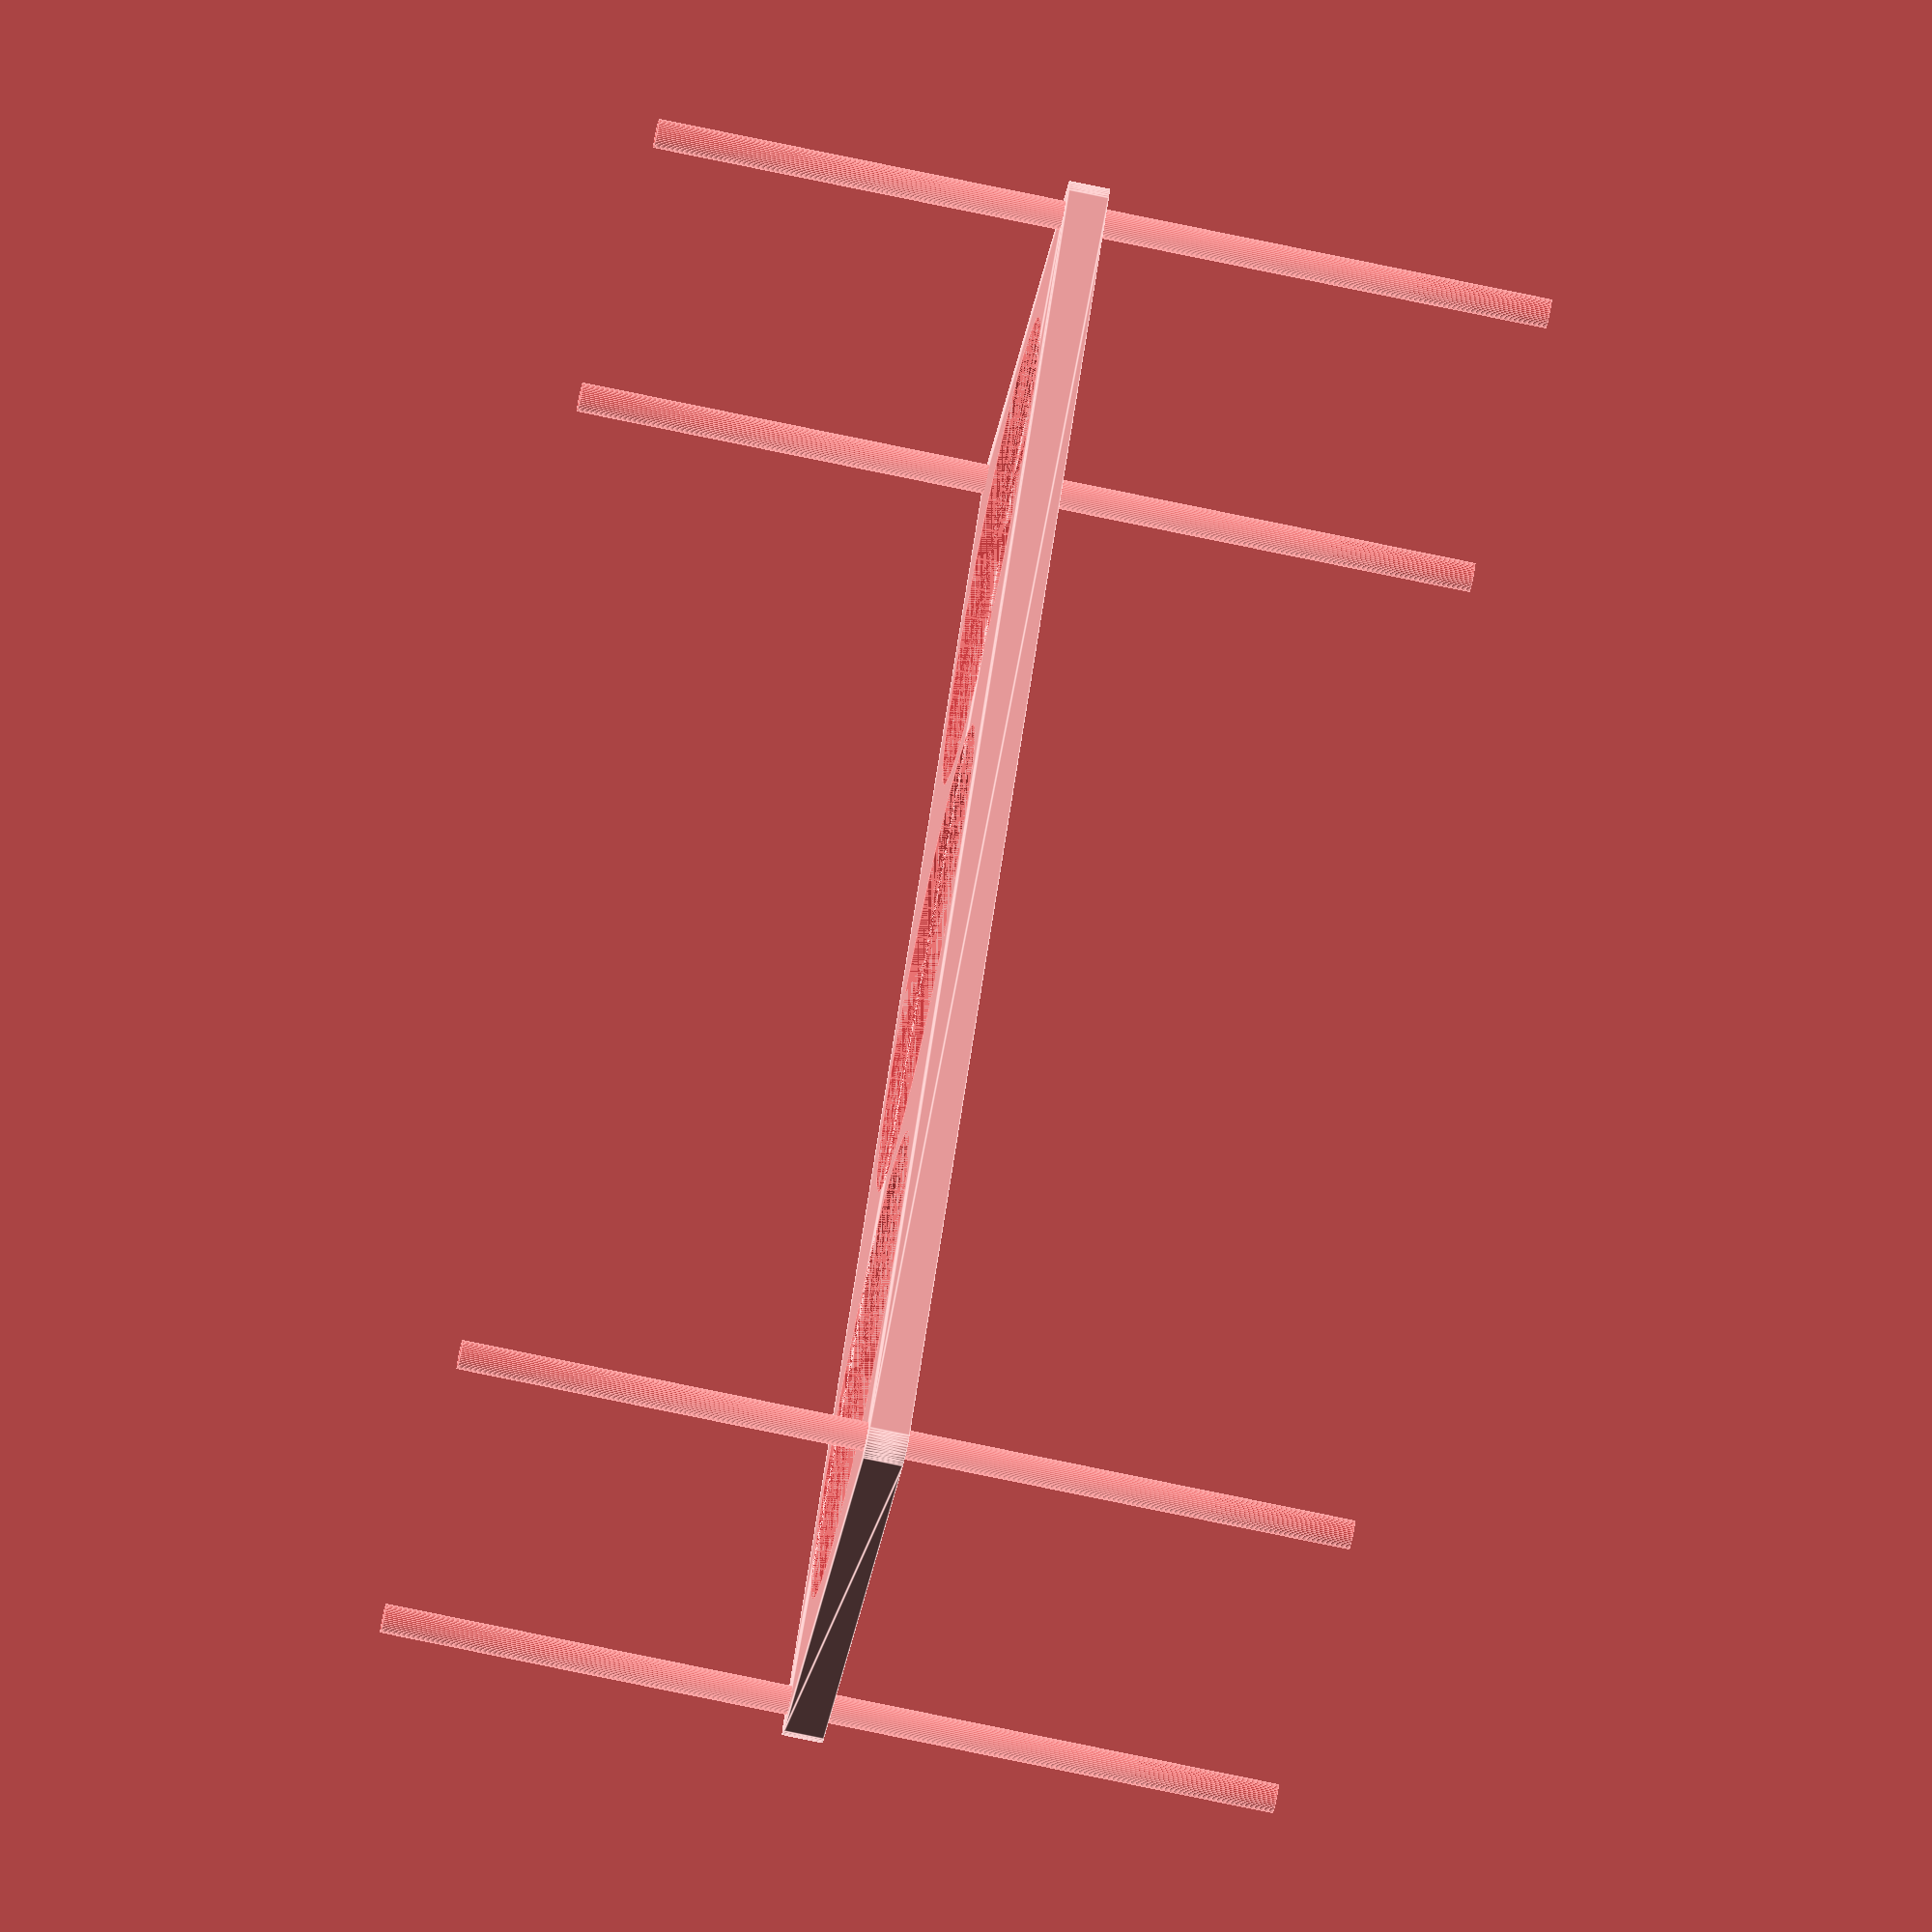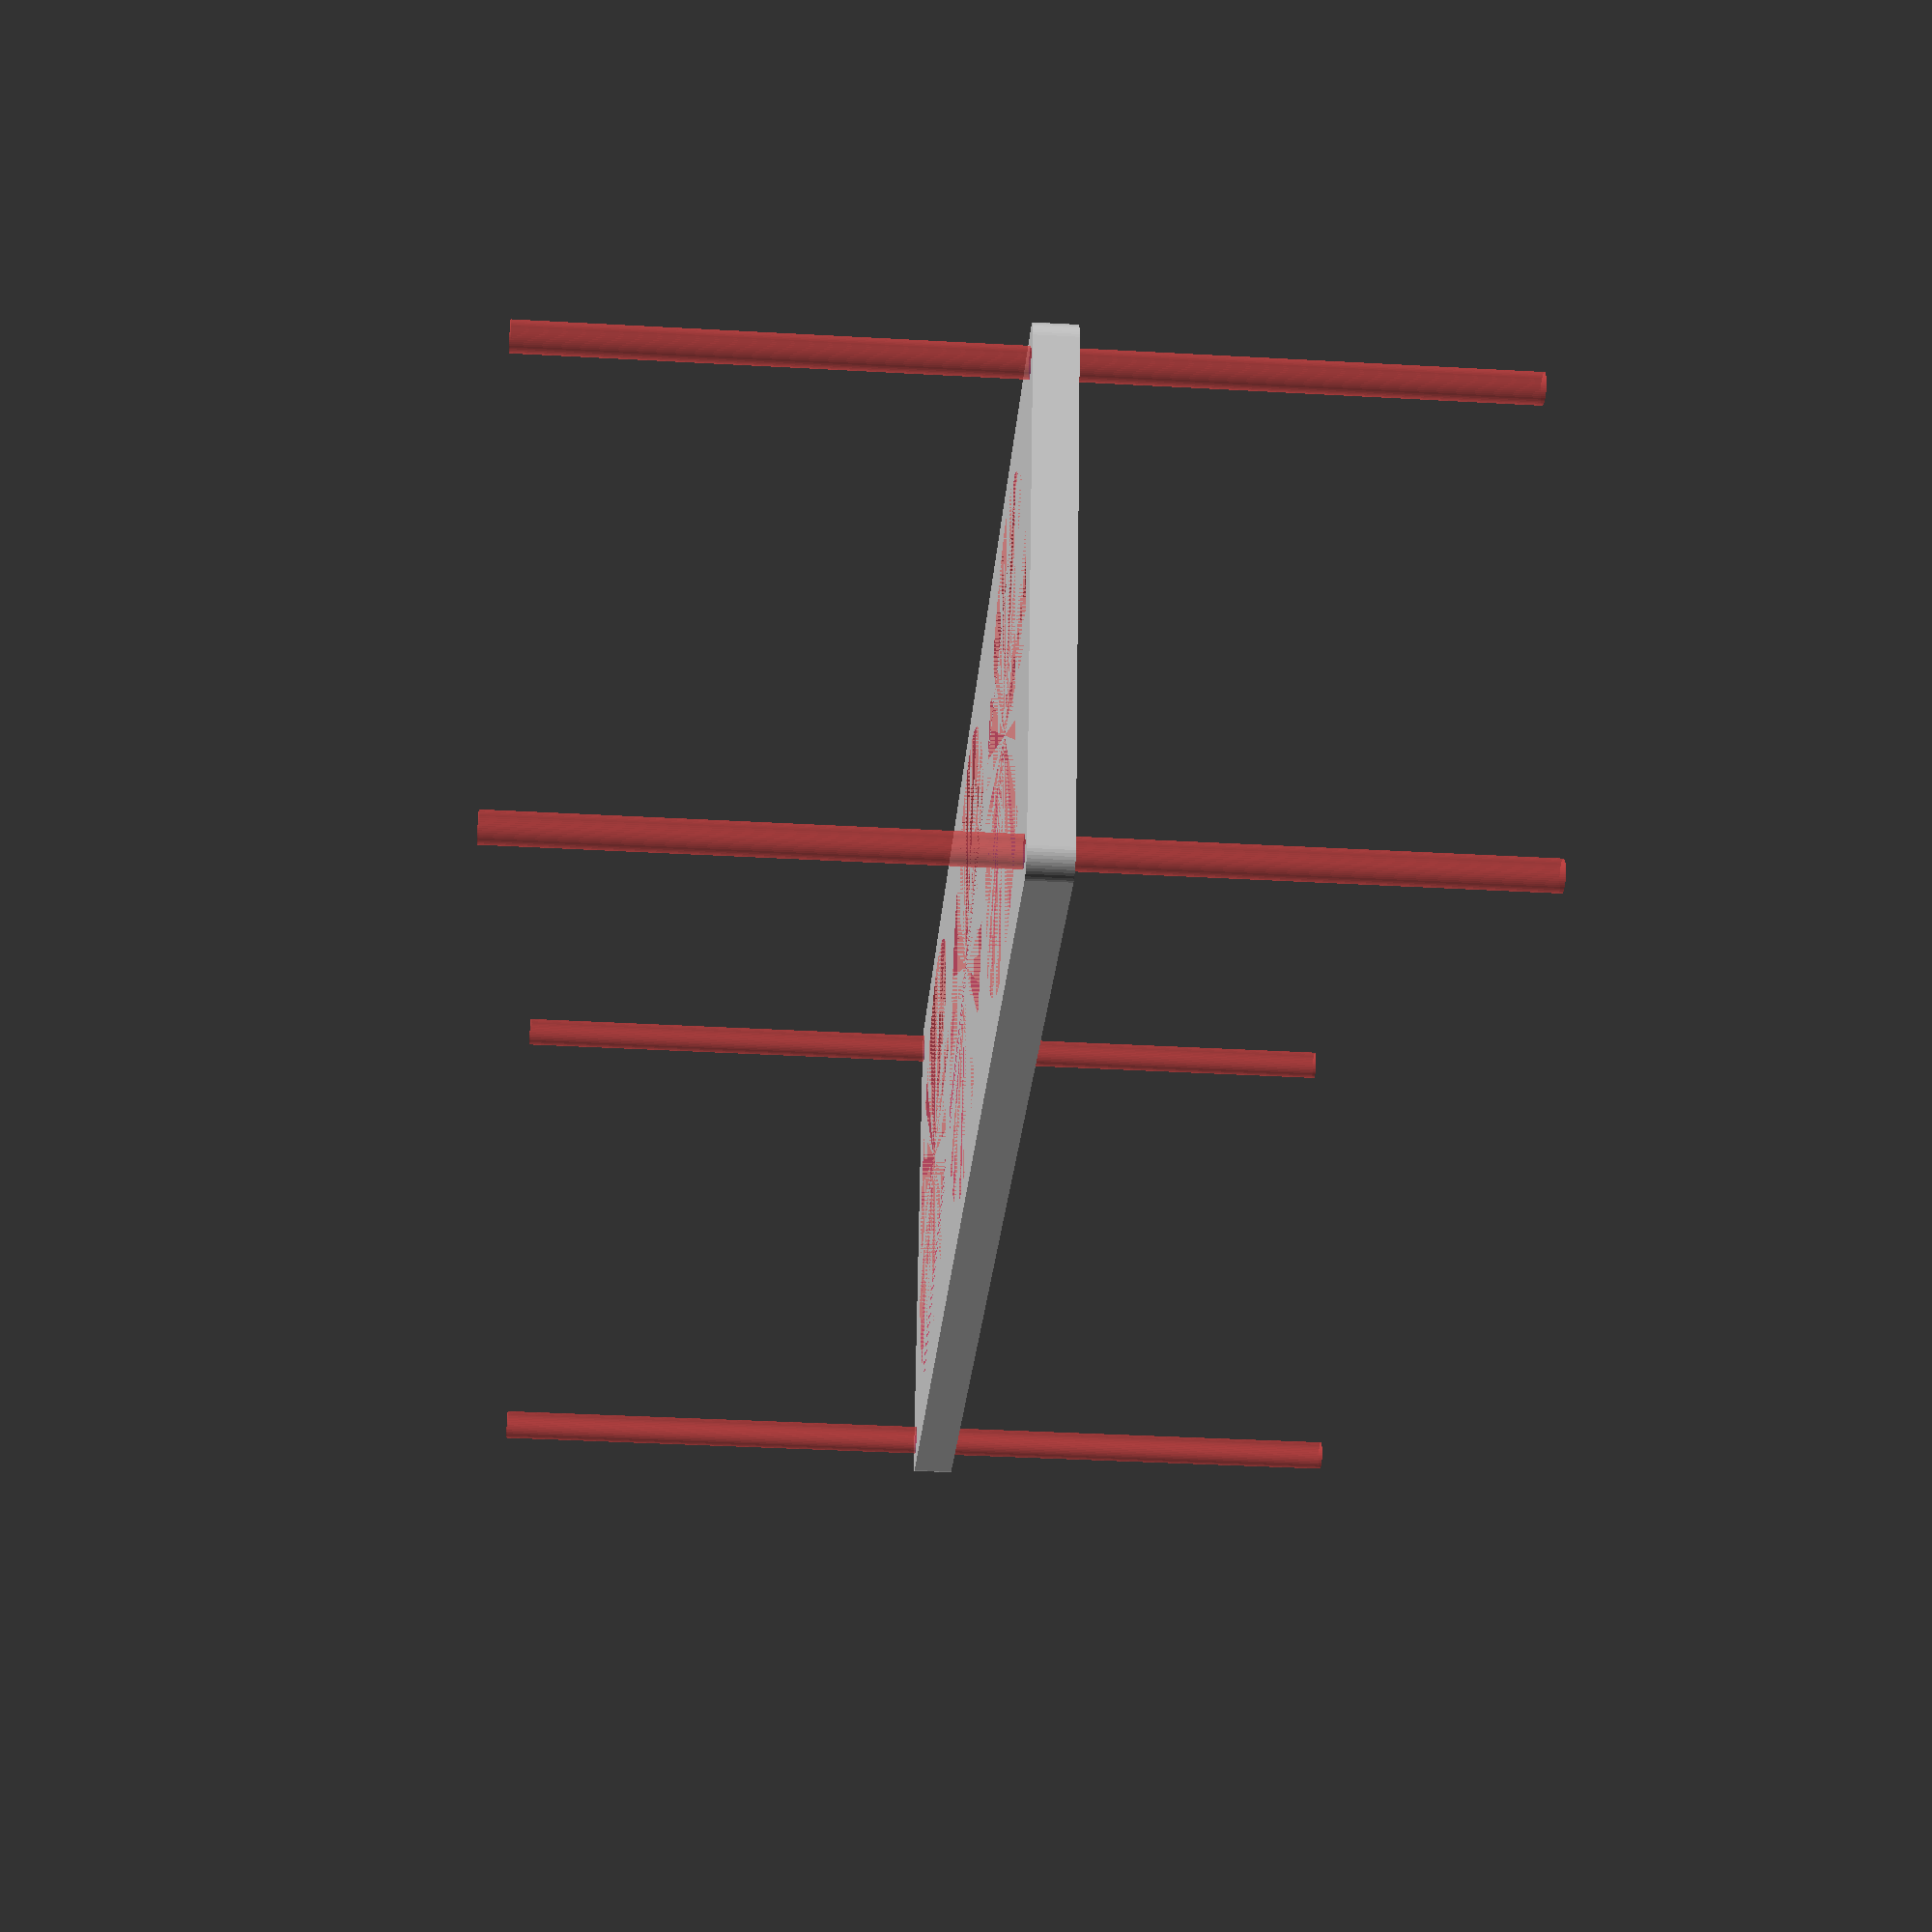
<openscad>
$fn = 50;


difference() {
	union() {
		hull() {
			translate(v = [-167.0000000000, 54.5000000000, 0]) {
				cylinder(h = 9, r = 5);
			}
			translate(v = [167.0000000000, 54.5000000000, 0]) {
				cylinder(h = 9, r = 5);
			}
			translate(v = [-167.0000000000, -54.5000000000, 0]) {
				cylinder(h = 9, r = 5);
			}
			translate(v = [167.0000000000, -54.5000000000, 0]) {
				cylinder(h = 9, r = 5);
			}
		}
	}
	union() {
		#translate(v = [-165.0000000000, -52.5000000000, -100.0000000000]) {
			cylinder(h = 200, r = 3.2500000000);
		}
		#translate(v = [-165.0000000000, 52.5000000000, -100.0000000000]) {
			cylinder(h = 200, r = 3.2500000000);
		}
		#translate(v = [165.0000000000, -52.5000000000, -100.0000000000]) {
			cylinder(h = 200, r = 3.2500000000);
		}
		#translate(v = [165.0000000000, 52.5000000000, -100.0000000000]) {
			cylinder(h = 200, r = 3.2500000000);
		}
		#translate(v = [-110.0000000000, 0, 0]) {
			cylinder(h = 9, r = 52.5000000000);
		}
		#cylinder(h = 9, r = 52.5000000000);
		#translate(v = [110.0000000000, 0, 0]) {
			cylinder(h = 9, r = 52.5000000000);
		}
	}
}
</openscad>
<views>
elev=73.8 azim=309.3 roll=78.1 proj=o view=edges
elev=217.6 azim=347.1 roll=274.1 proj=p view=wireframe
</views>
